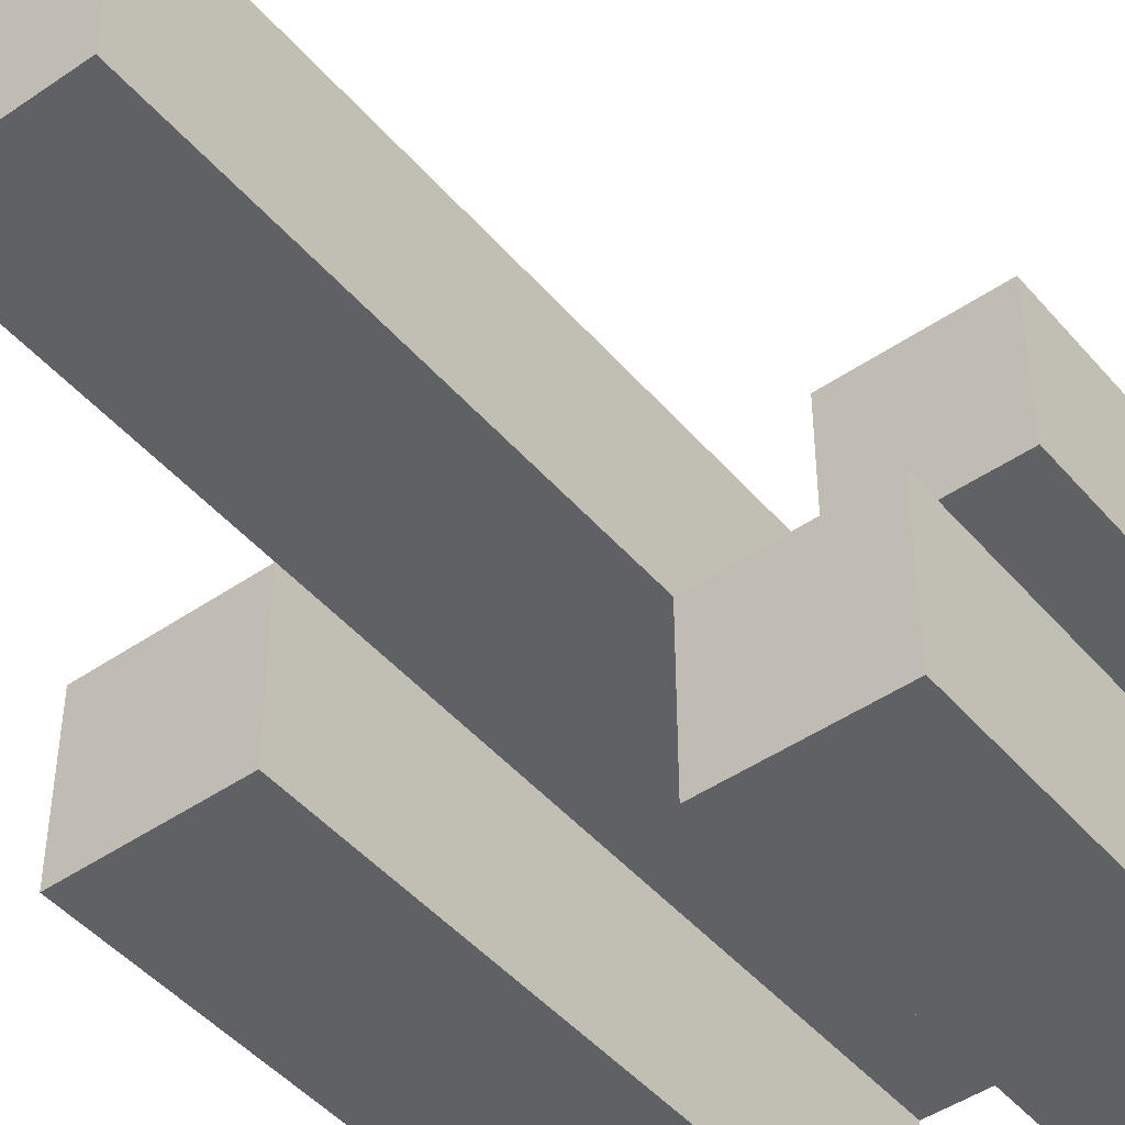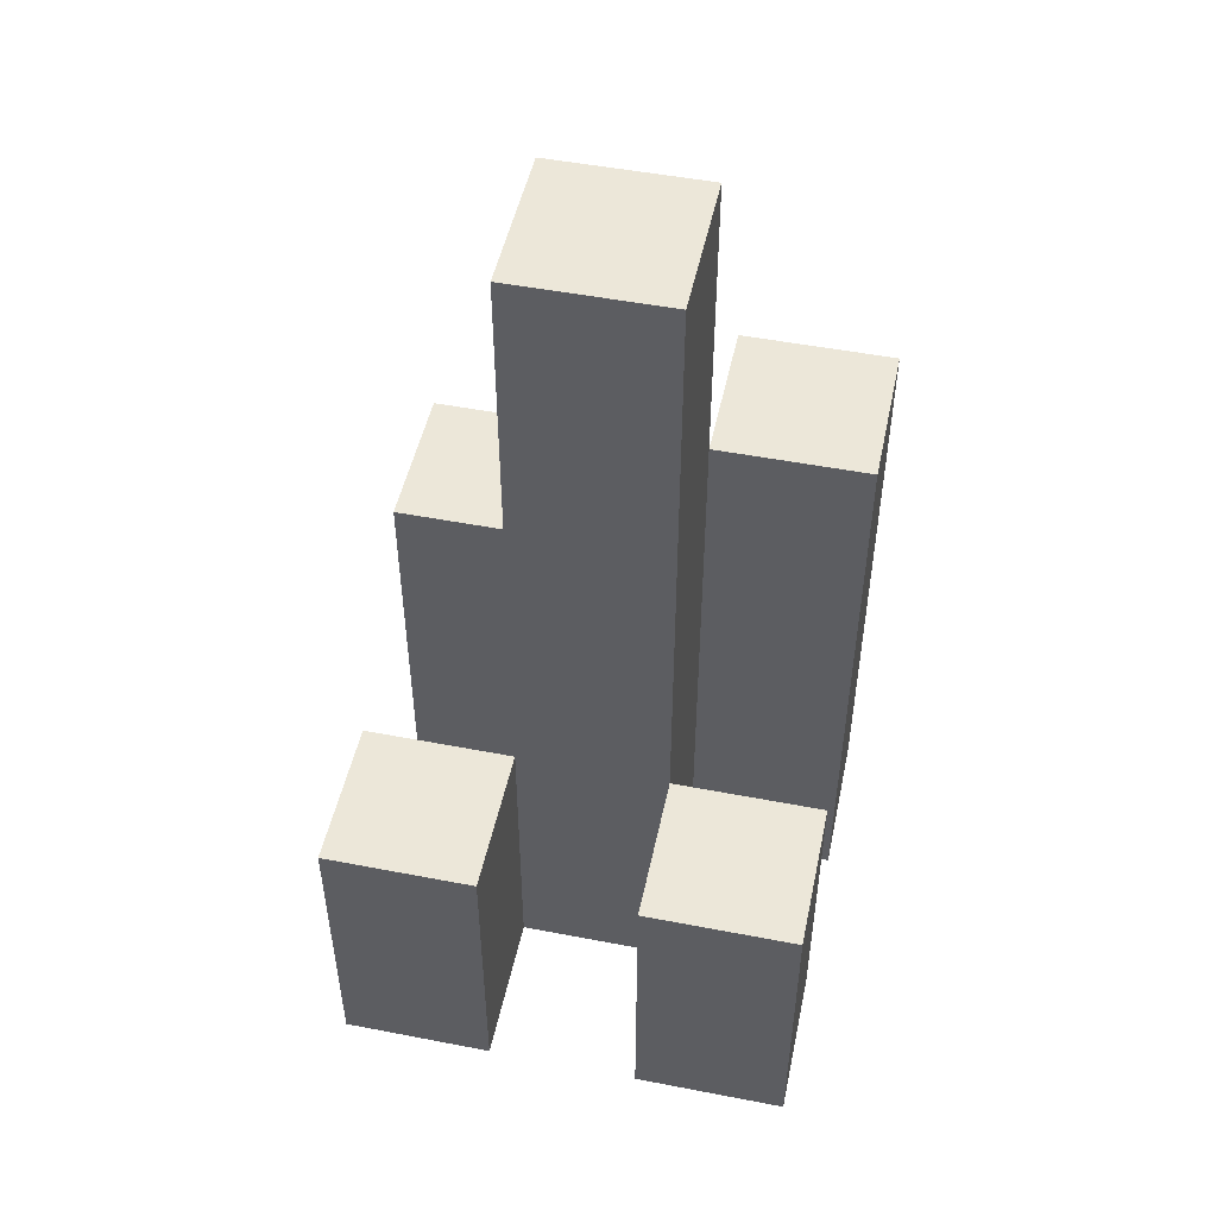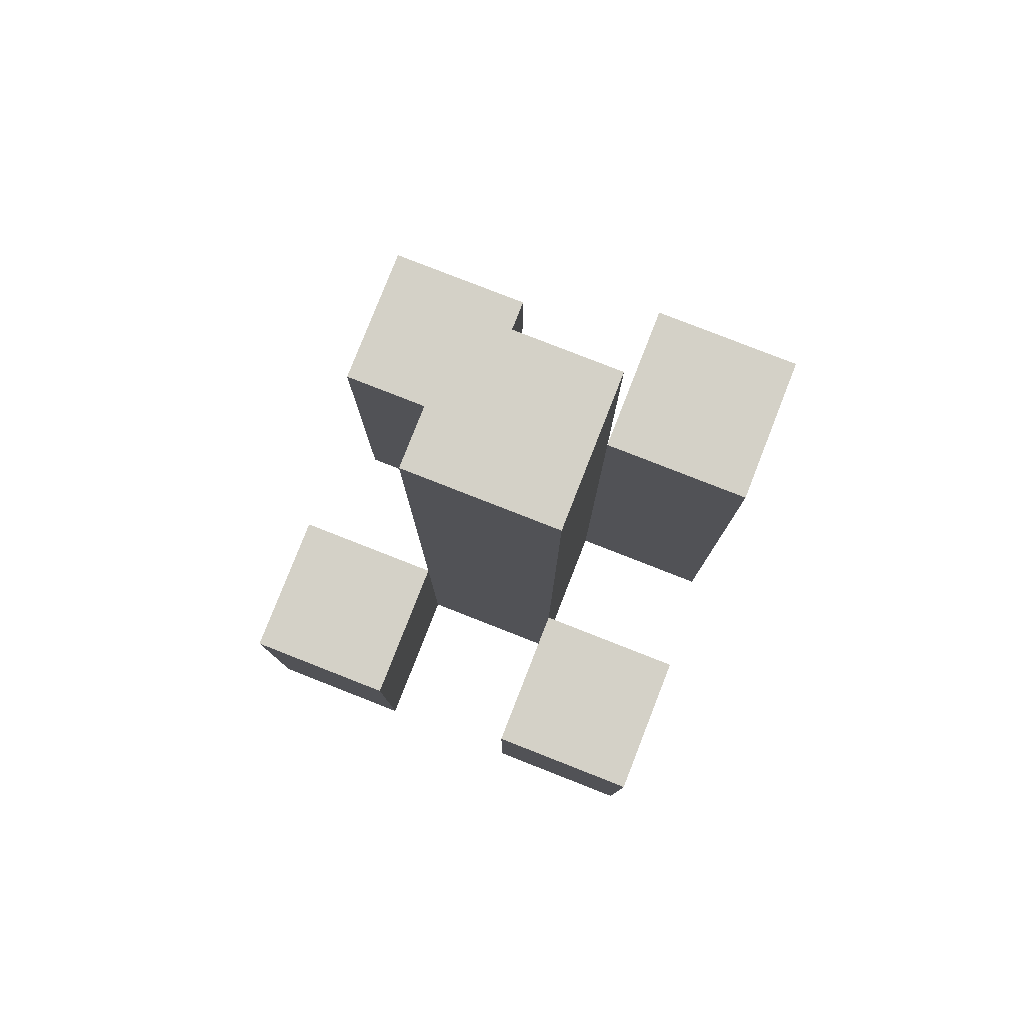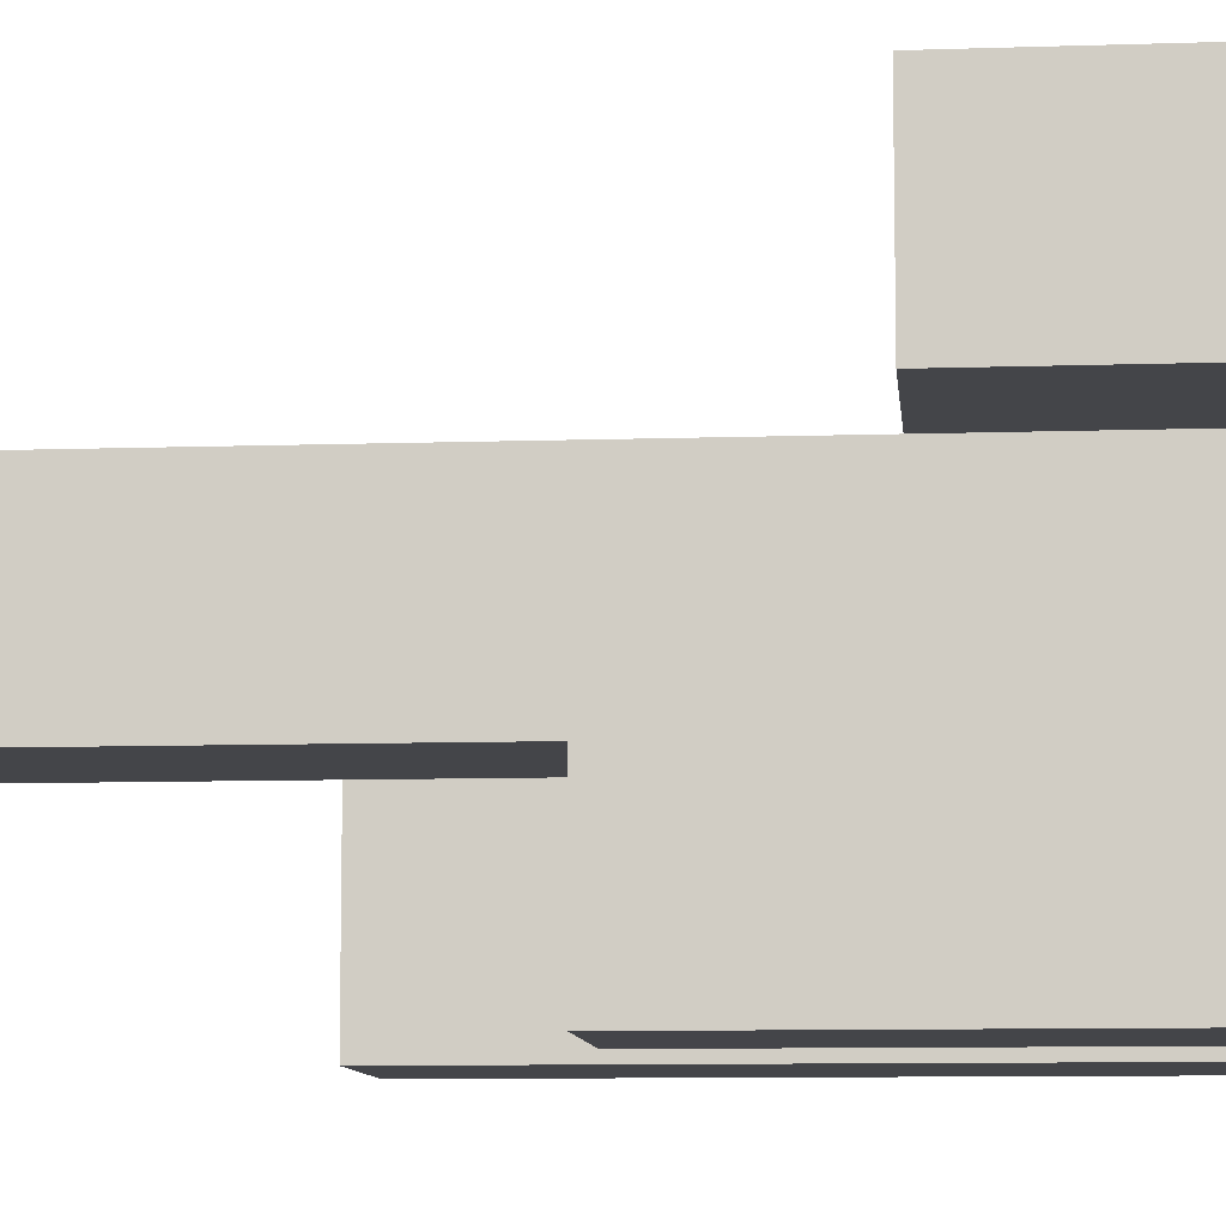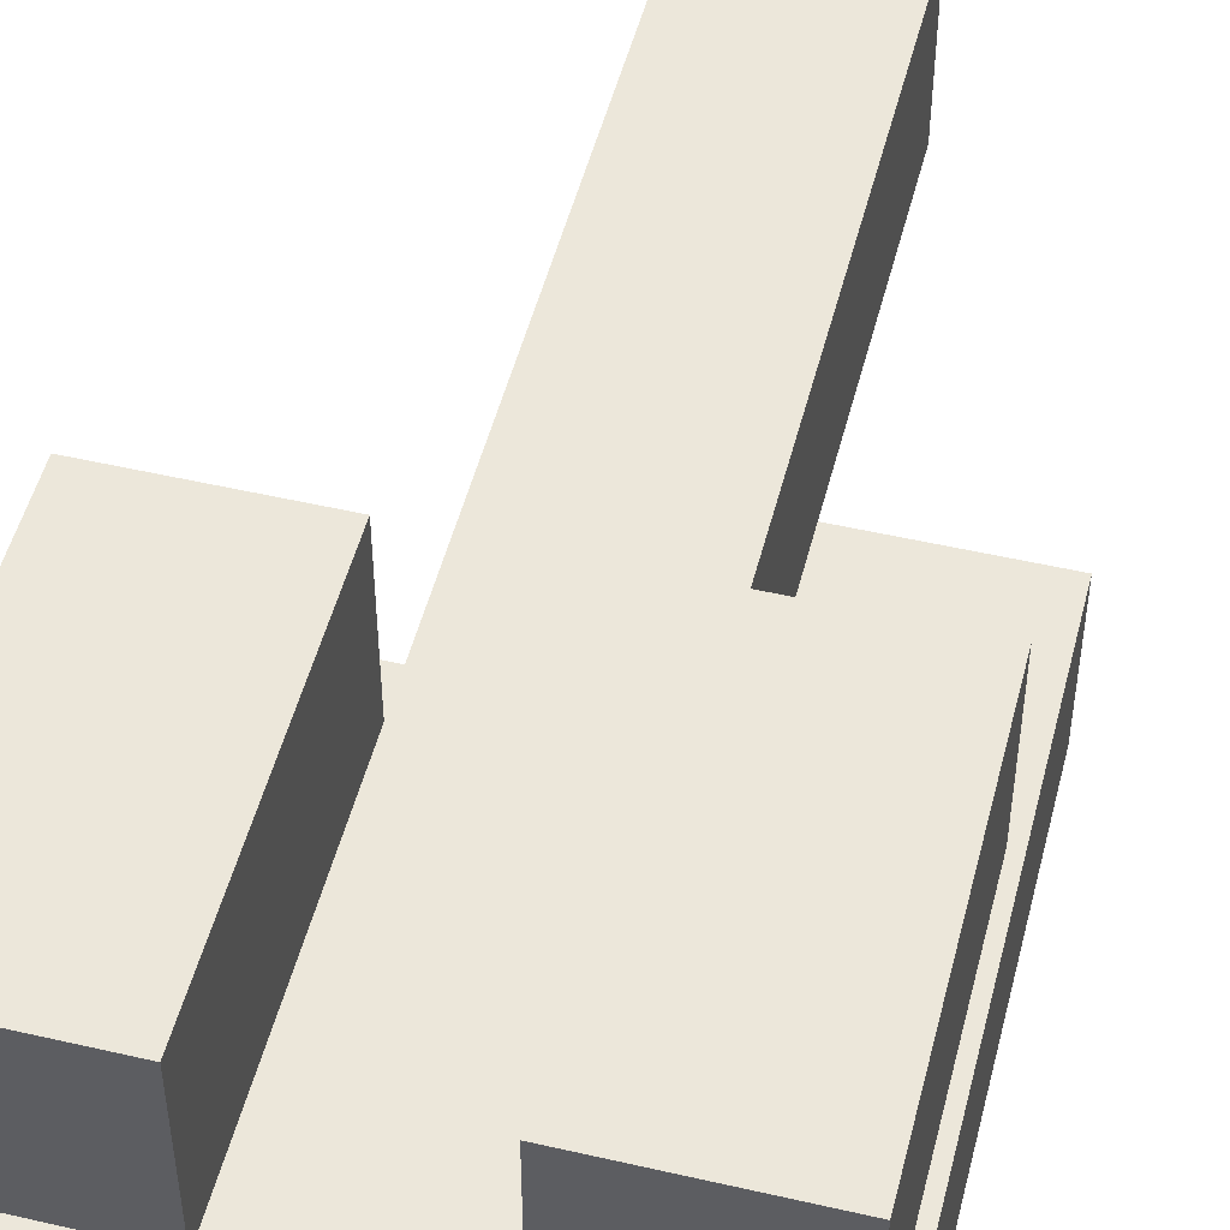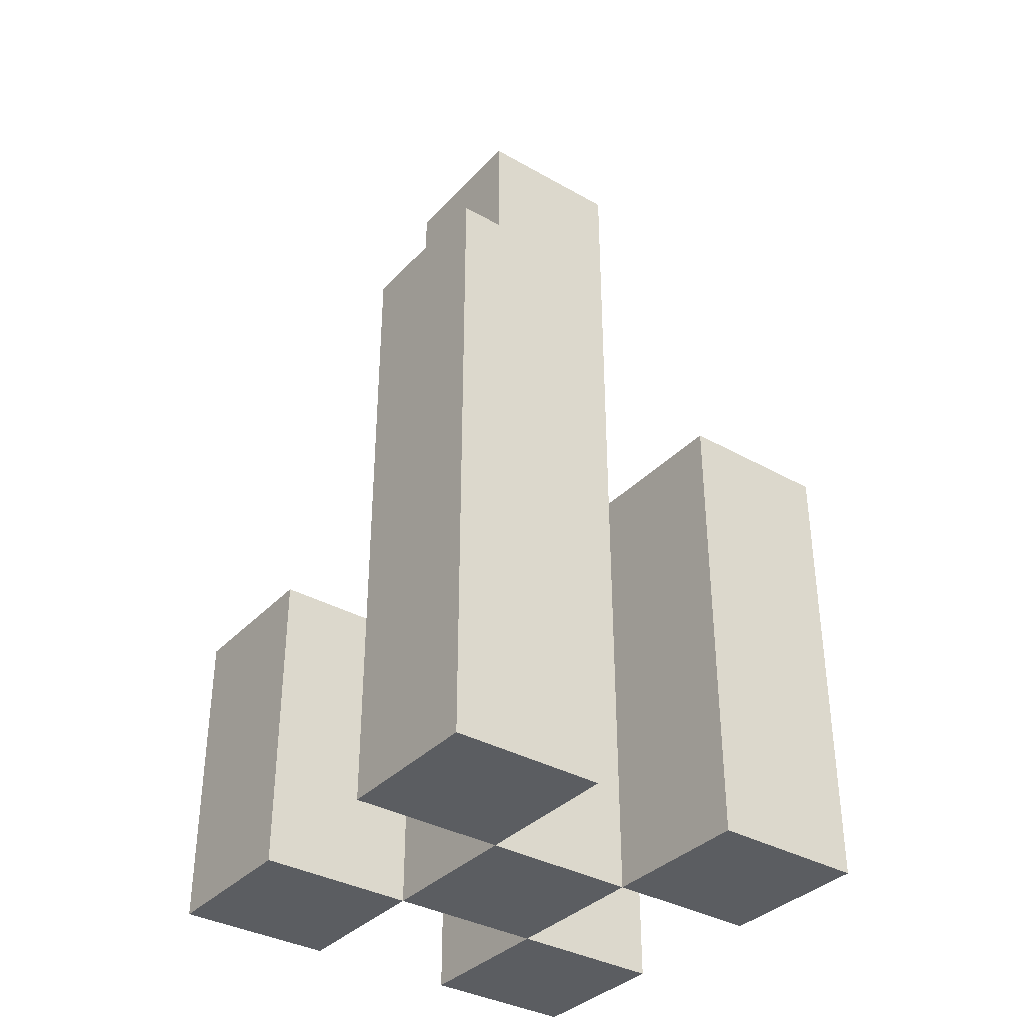
<metadata>
{"format":"obj","ext":"obj","renderer":"f3d","projection":"perspective","resolution":1024,"background":"white","views":[{"elev":-46.4,"azim":-141.9,"up":"+Z"},{"elev":49.8,"azim":12.0,"up":"+Y"},{"elev":79.8,"azim":21.4,"up":"+Y"},{"elev":-9.0,"azim":-84.8,"up":"+Z"},{"elev":50.6,"azim":14.2,"up":"+Z"},{"elev":-35.7,"azim":143.3,"up":"+Y"}]}
</metadata>
<code>
o
v -33.2 0.9 24.1
v -33.3 0.9 24.1
v -33.4 0.9 24.1
v -33.5 0.9 24.1
v -33.2 1.1 24.1
v -33.3 1.1 24.1
v -33.4 1.1 24.1
v -33.5 1.1 24.1
v -33.3 0.9 24
v -33.4 0.9 24
v -33.3 1.1 24
v -33.4 1.1 24
v -33.3 1.5 24
v -33.4 1.5 24
v -33.2 0.9 23.9
v -33.3 0.9 23.9
v -33.4 0.9 23.9
v -33.5 0.9 23.9
v -33.4 1.2 23.9
v -33.5 1.2 23.9
v -33.2 1.3 23.9
v -33.3 1.3 23.9
v -33.2 0.9 24
v -33.3 0.9 24
v -33.4 0.9 24
v -33.5 0.9 24
v -33.2 1.1 24
v -33.3 1.1 24
v -33.4 1.1 24
v -33.5 1.1 24
v -33.3 0.9 23.9
v -33.4 0.9 23.9
v -33.4 1.2 23.9
v -33.3 1.3 23.9
v -33.3 1.5 23.9
v -33.4 1.5 23.9
v -33.2 0.9 23.8
v -33.3 0.9 23.8
v -33.4 0.9 23.8
v -33.5 0.9 23.8
v -33.4 1.2 23.8
v -33.5 1.2 23.8
v -33.2 1.3 23.8
v -33.3 1.3 23.8
v -33.2 0.9 24.1
v -33.2 1.1 24.1
v -33.2 0.9 24
v -33.2 1.1 24
v -33.2 0.9 23.9
v -33.2 1.3 23.9
v -33.2 0.9 23.8
v -33.2 1.3 23.8
v -33.3 0.9 24
v -33.3 1.1 24
v -33.3 1.5 24
v -33.3 0.9 23.9
v -33.3 1.3 23.9
v -33.3 1.5 23.9
v -33.4 0.9 24.1
v -33.4 1.1 24.1
v -33.4 0.9 24
v -33.4 1.1 24
v -33.4 0.9 23.9
v -33.4 1.2 23.9
v -33.4 0.9 23.8
v -33.4 1.2 23.8
v -33.3 0.9 24.1
v -33.3 1.1 24.1
v -33.3 0.9 24
v -33.3 1.1 24
v -33.3 0.9 23.9
v -33.3 1.3 23.9
v -33.3 0.9 23.8
v -33.3 1.3 23.8
v -33.4 0.9 24
v -33.4 1.1 24
v -33.4 1.5 24
v -33.4 0.9 23.9
v -33.4 1.2 23.9
v -33.4 1.5 23.9
v -33.5 0.9 24.1
v -33.5 1.1 24.1
v -33.5 0.9 24
v -33.5 1.1 24
v -33.5 0.9 23.9
v -33.5 1.2 23.9
v -33.5 0.9 23.8
v -33.5 1.2 23.8
v -33.2 0.9 24.1
v -33.2 0.9 24
v -33.2 0.9 23.9
v -33.2 0.9 23.8
v -33.3 0.9 24.1
v -33.3 0.9 24
v -33.3 0.9 23.9
v -33.3 0.9 23.8
v -33.4 0.9 24.1
v -33.4 0.9 24
v -33.4 0.9 23.9
v -33.4 0.9 23.8
v -33.5 0.9 24.1
v -33.5 0.9 24
v -33.5 0.9 23.9
v -33.5 0.9 23.8
v -33.2 1.1 24.1
v -33.2 1.1 24
v -33.3 1.1 24.1
v -33.3 1.1 24
v -33.4 1.1 24.1
v -33.4 1.1 24
v -33.5 1.1 24.1
v -33.5 1.1 24
v -33.4 1.2 23.9
v -33.4 1.2 23.8
v -33.5 1.2 23.9
v -33.5 1.2 23.8
v -33.2 1.3 23.9
v -33.2 1.3 23.8
v -33.3 1.3 23.9
v -33.3 1.3 23.8
v -33.3 1.5 24
v -33.3 1.5 23.9
v -33.4 1.5 24
v -33.4 1.5 23.9
f 5 2 1
f 6 2 5
f 7 4 3
f 8 4 7
f 11 10 9
f 12 10 11
f 13 12 11
f 14 12 13
f 19 18 17
f 20 18 19
f 21 16 15
f 22 16 21
f 23 24 27
f 27 24 28
f 25 26 29
f 29 26 30
f 31 32 33
f 31 33 34
f 34 33 35
f 35 33 36
f 39 40 41
f 41 40 42
f 37 38 43
f 43 38 44
f 47 46 45
f 48 46 47
f 51 50 49
f 52 50 51
f 56 54 53
f 56 55 54
f 57 55 56
f 58 55 57
f 61 60 59
f 62 60 61
f 65 64 63
f 66 64 65
f 67 68 69
f 69 68 70
f 71 72 73
f 73 72 74
f 75 76 78
f 76 77 78
f 78 77 79
f 79 77 80
f 81 82 83
f 83 82 84
f 85 86 87
f 87 86 88
f 93 90 89
f 94 90 93
f 95 92 91
f 96 92 95
f 98 95 94
f 99 95 98
f 101 98 97
f 102 98 101
f 103 100 99
f 104 100 103
f 105 106 107
f 107 106 108
f 109 110 111
f 111 110 112
f 113 114 115
f 115 114 116
f 117 118 119
f 119 118 120
f 121 122 123
f 123 122 124

</code>
